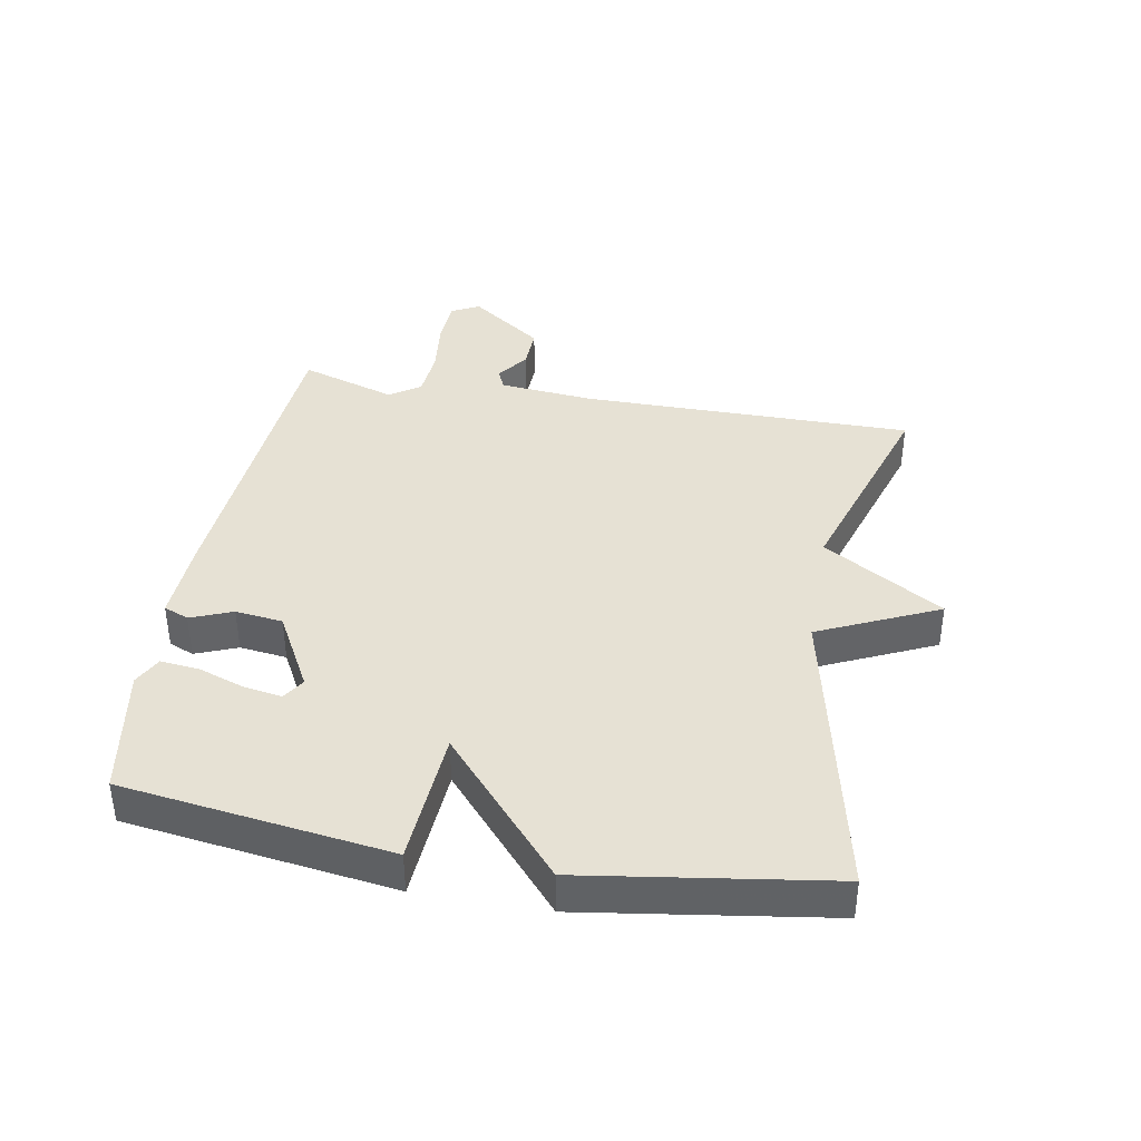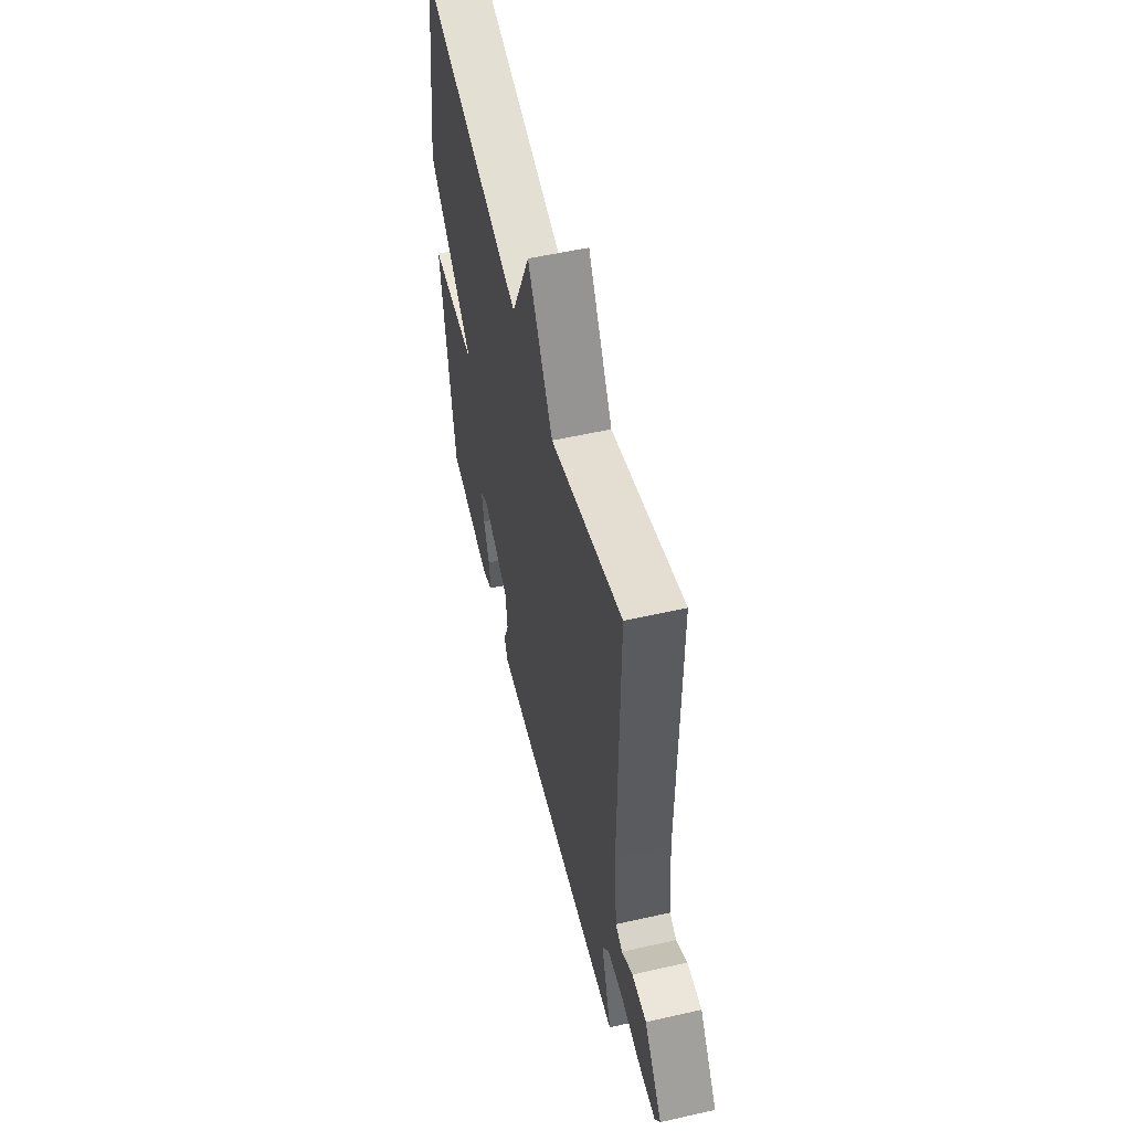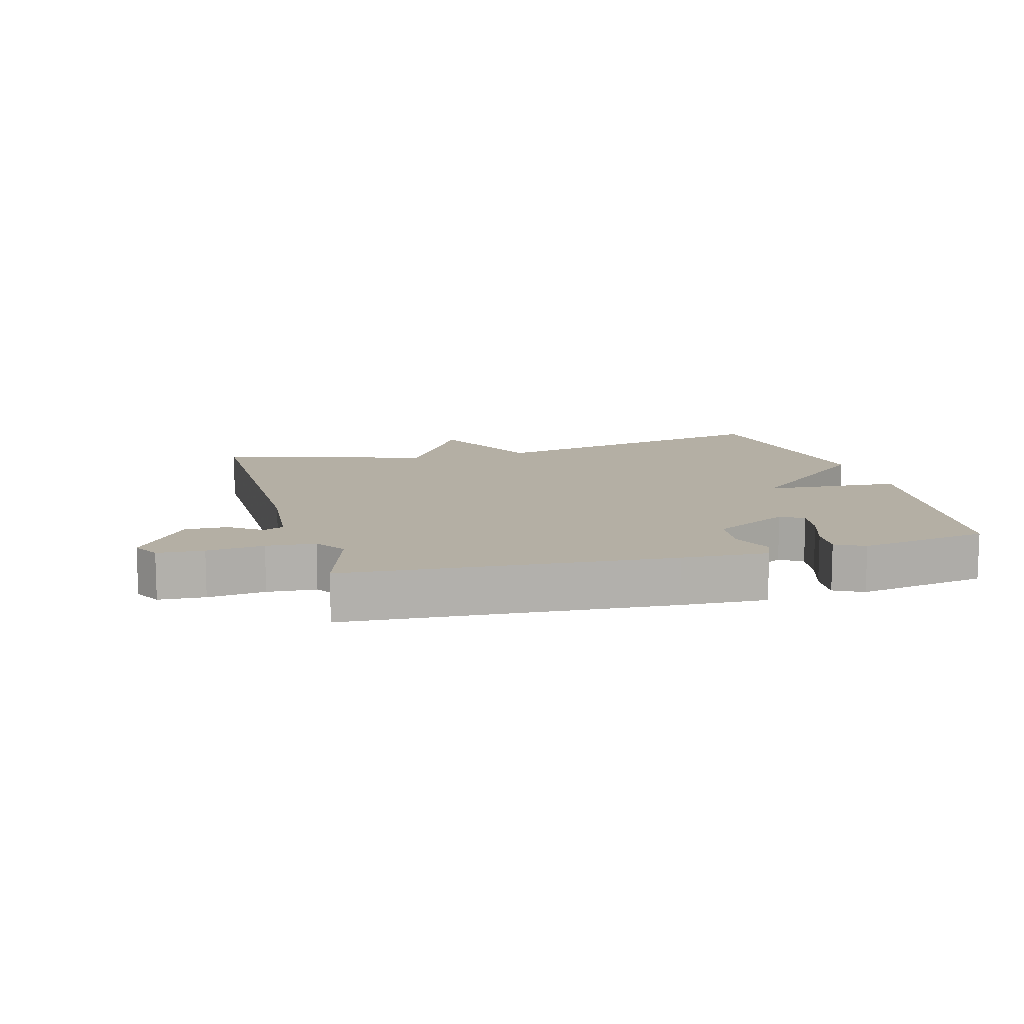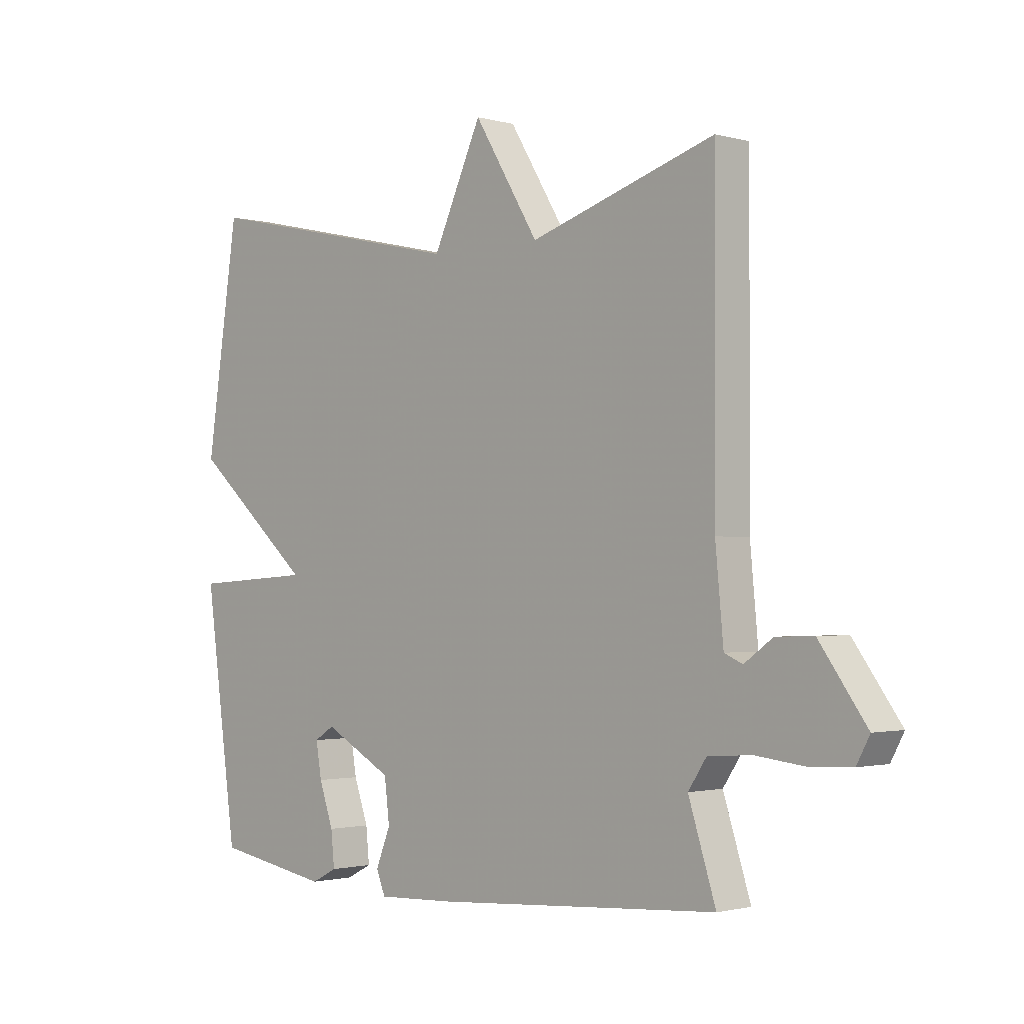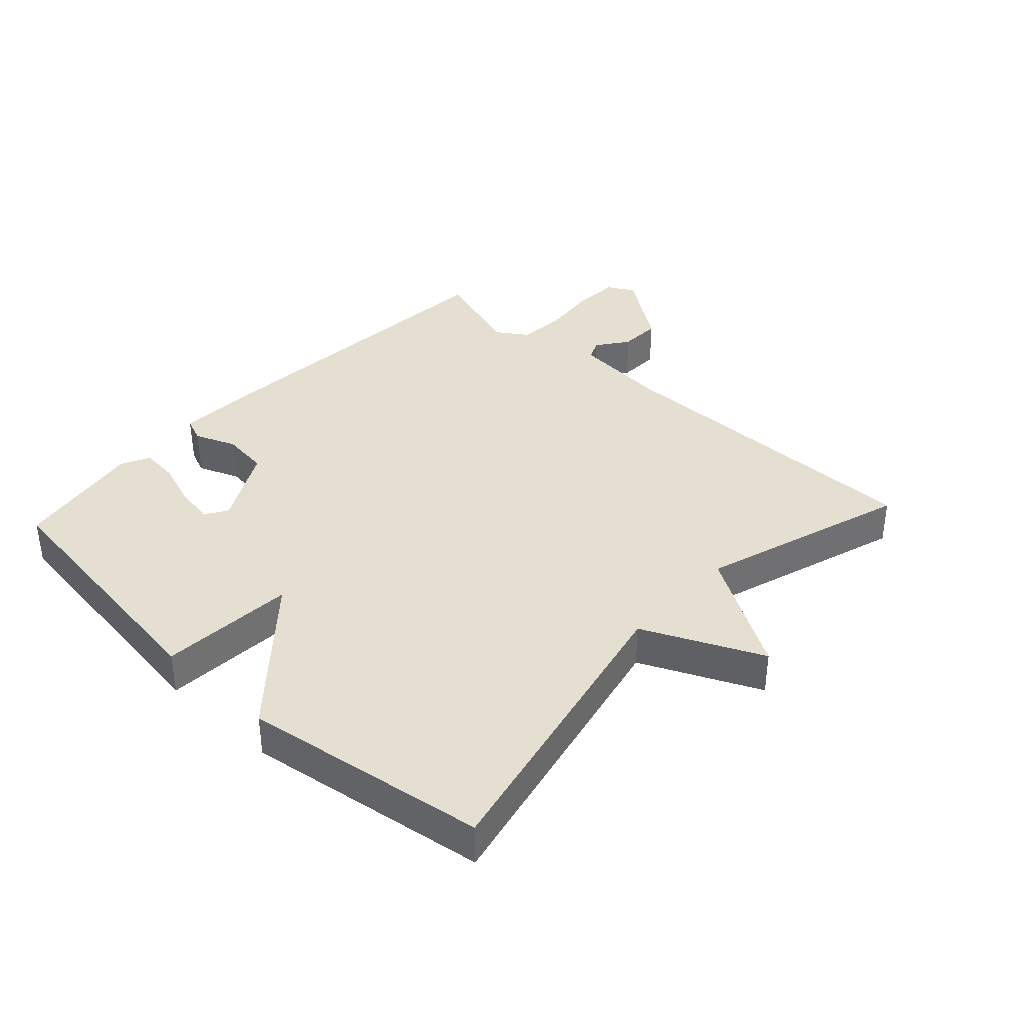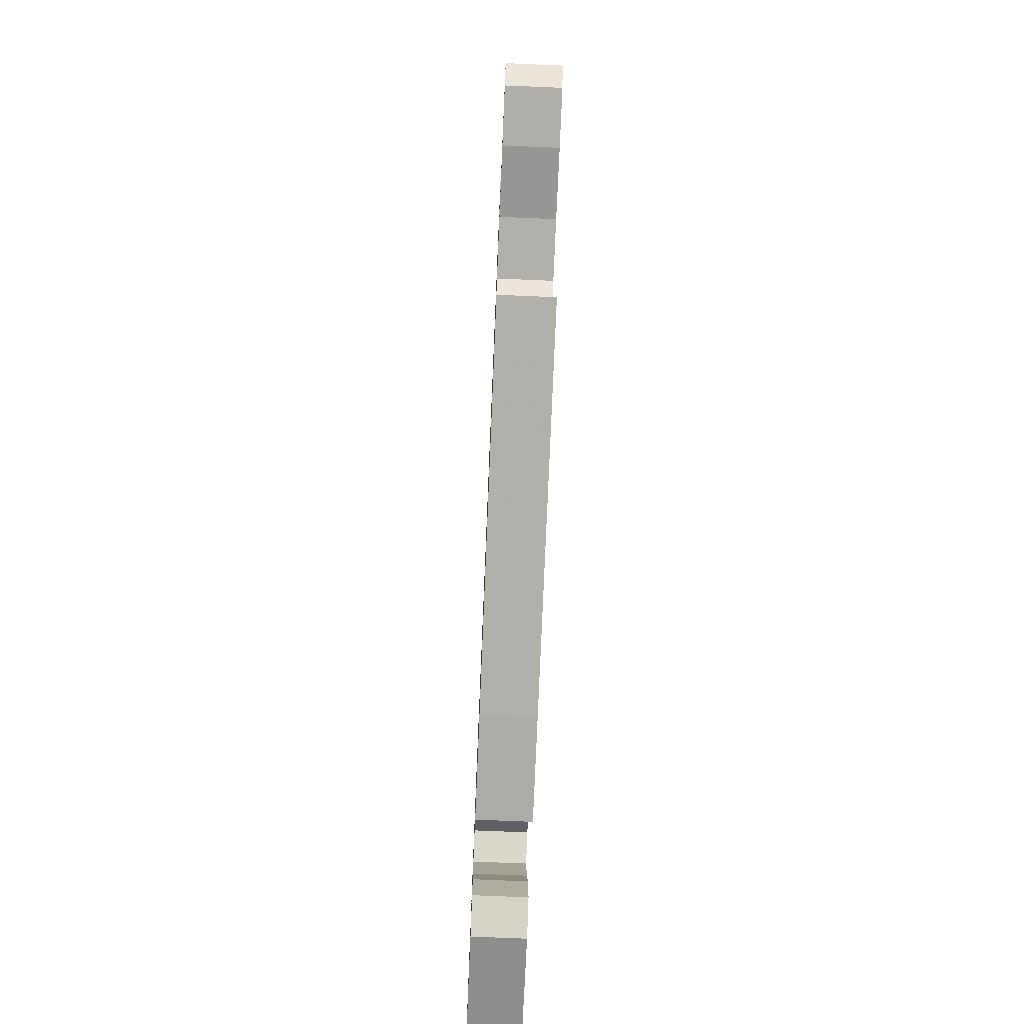
<metadata>
{"format":"obj","ext":"obj","renderer":"f3d","projection":"perspective","resolution":1024,"background":"white","views":[{"elev":39.3,"azim":-79.9,"up":"+Y"},{"elev":55.2,"azim":76.6,"up":"+Z"},{"elev":11.3,"azim":164.5,"up":"+Y"},{"elev":-1.5,"azim":45.2,"up":"+Z"},{"elev":37.4,"azim":-47.2,"up":"+Y"},{"elev":-74.3,"azim":87.6,"up":"+Z"}]}
</metadata>
<code>
v 0.5 0.07 -0.5
v -0.004 0.07 -0.536
v -0.138 0.07 -0.542
v -0.154 0.07 -0.503
v -0.128 0.07 -0.438
v -0.137 0.07 -0.364
v -0.258 0.07 -0.298
v -0.293 0.07 -0.32
v -0.283 0.07 -0.38
v -0.258 0.07 -0.452
v -0.252 0.07 -0.512
v -0.297 0.07 -0.535
v -0.5 0.07 -0.5
v -0.557 0.07 -0.083
v -0.344 0.07 -0.069
v -0.557 0.07 0.117
v -0.5 0.07 0.5
v -0.026 0.07 0.396
v 0.06 0.07 0.583
v 0.174 0.07 0.396
v 0.5 0.07 0.5
v 0.499 0.07 -0.019
v 0.513 0.07 -0.168
v 0.545 0.07 -0.182
v 0.595 0.07 -0.146
v 0.661 0.07 -0.144
v 0.744 0.07 -0.259
v 0.721 0.07 -0.302
v 0.649 0.07 -0.306
v 0.56 0.07 -0.296
v 0.484 0.07 -0.302
v 0.452 0.07 -0.35
v 0.5 0 -0.5
v -0.004 0 -0.536
v -0.138 0 -0.542
v -0.154 0 -0.503
v -0.128 0 -0.438
v -0.137 0 -0.364
v -0.258 0 -0.298
v -0.293 0 -0.32
v -0.283 0 -0.38
v -0.258 0 -0.452
v -0.252 0 -0.512
v -0.297 0 -0.535
v -0.5 0 -0.5
v -0.557 0 -0.083
v -0.344 0 -0.069
v -0.557 0 0.117
v -0.5 0 0.5
v -0.026 0 0.396
v 0.06 0 0.583
v 0.174 0 0.396
v 0.5 0 0.5
v 0.499 0 -0.019
v 0.513 0 -0.168
v 0.545 0 -0.182
v 0.595 0 -0.146
v 0.661 0 -0.144
v 0.744 0 -0.259
v 0.721 0 -0.302
v 0.649 0 -0.306
v 0.56 0 -0.296
v 0.484 0 -0.302
v 0.452 0 -0.35
f 28 29 30
f 27 28 30
f 26 27 30
f 25 26 30
f 24 25 30
f 23 24 30 31
f 22 23 31 32
f 20 21 22 32
f 1 2 3
f 32 1 3
f 20 32 3
f 19 20 3
f 18 19 3
f 15 16 17 18
f 12 13 14
f 11 12 14
f 10 11 14
f 9 10 14
f 8 9 14 15
f 7 8 15 18
f 3 4 5
f 18 3 5
f 18 5 6
f 6 7 18
f 62 61 60
f 62 60 59
f 62 59 58
f 62 58 57
f 62 57 56
f 63 62 56 55
f 64 63 55 54
f 64 54 53 52
f 35 34 33
f 35 33 64
f 35 64 52
f 35 52 51
f 35 51 50
f 50 49 48 47
f 46 45 44
f 46 44 43
f 46 43 42
f 46 42 41
f 47 46 41 40
f 50 47 40 39
f 37 36 35
f 37 35 50
f 38 37 50
f 50 39 38
f 1 33 34 2
f 2 34 35 3
f 3 35 36 4
f 4 36 37 5
f 5 37 38 6
f 6 38 39 7
f 7 39 40 8
f 8 40 41 9
f 9 41 42 10
f 10 42 43 11
f 11 43 44 12
f 12 44 45 13
f 13 45 46 14
f 14 46 47 15
f 15 47 48 16
f 16 48 49 17
f 17 49 50 18
f 18 50 51 19
f 19 51 52 20
f 20 52 53 21
f 21 53 54 22
f 22 54 55 23
f 23 55 56 24
f 24 56 57 25
f 25 57 58 26
f 26 58 59 27
f 27 59 60 28
f 28 60 61 29
f 29 61 62 30
f 30 62 63 31
f 31 63 64 32
f 32 64 33 1

</code>
